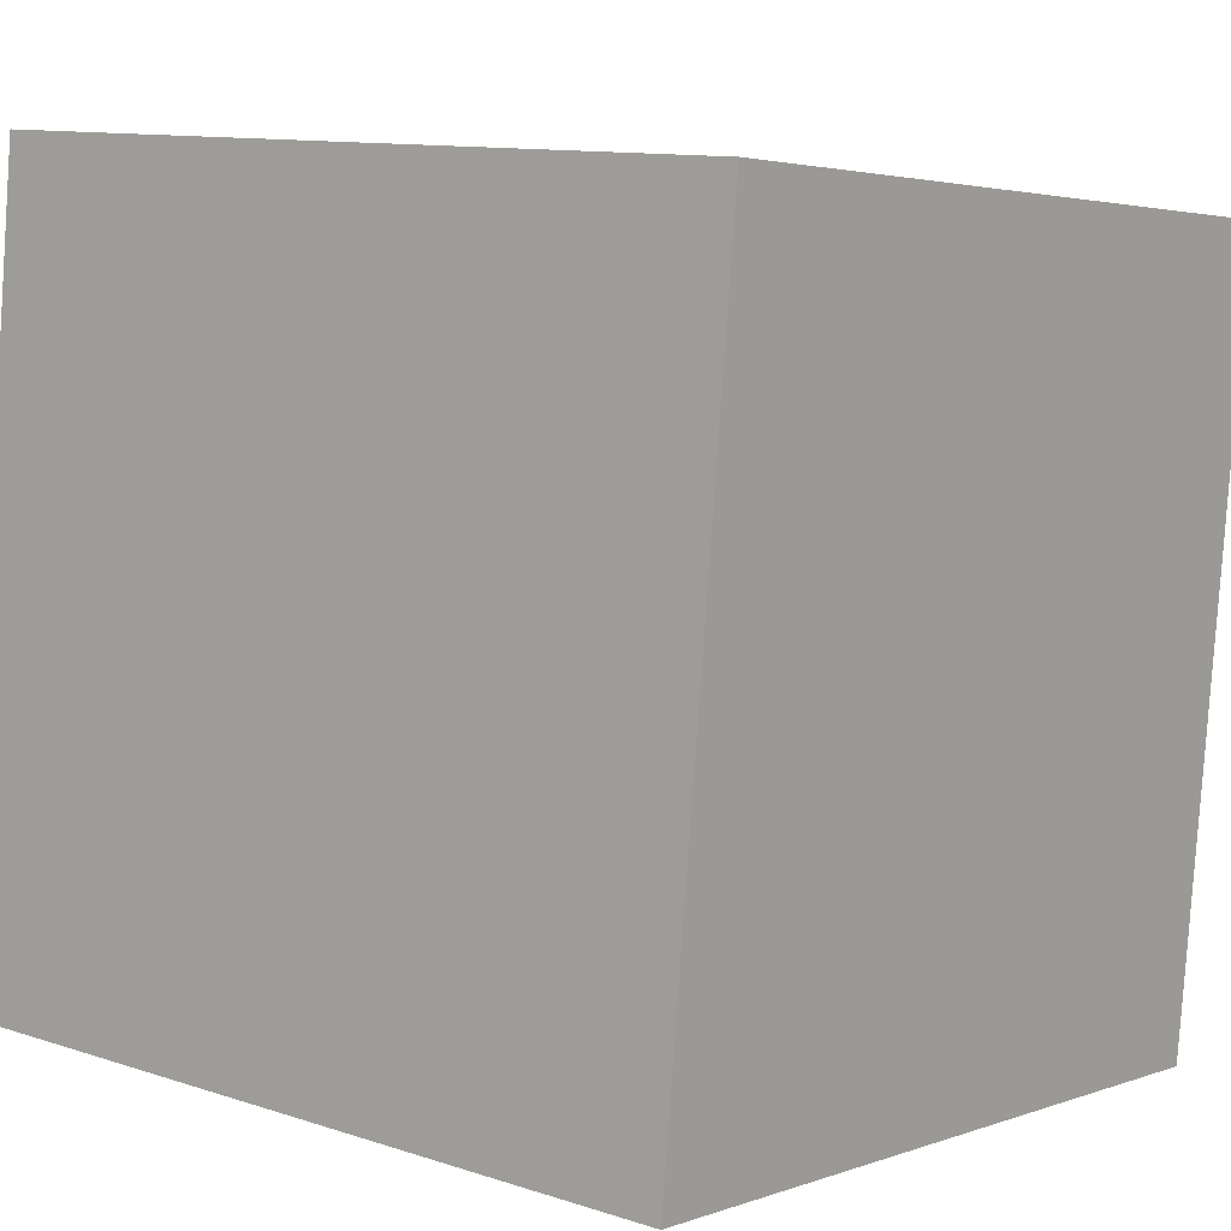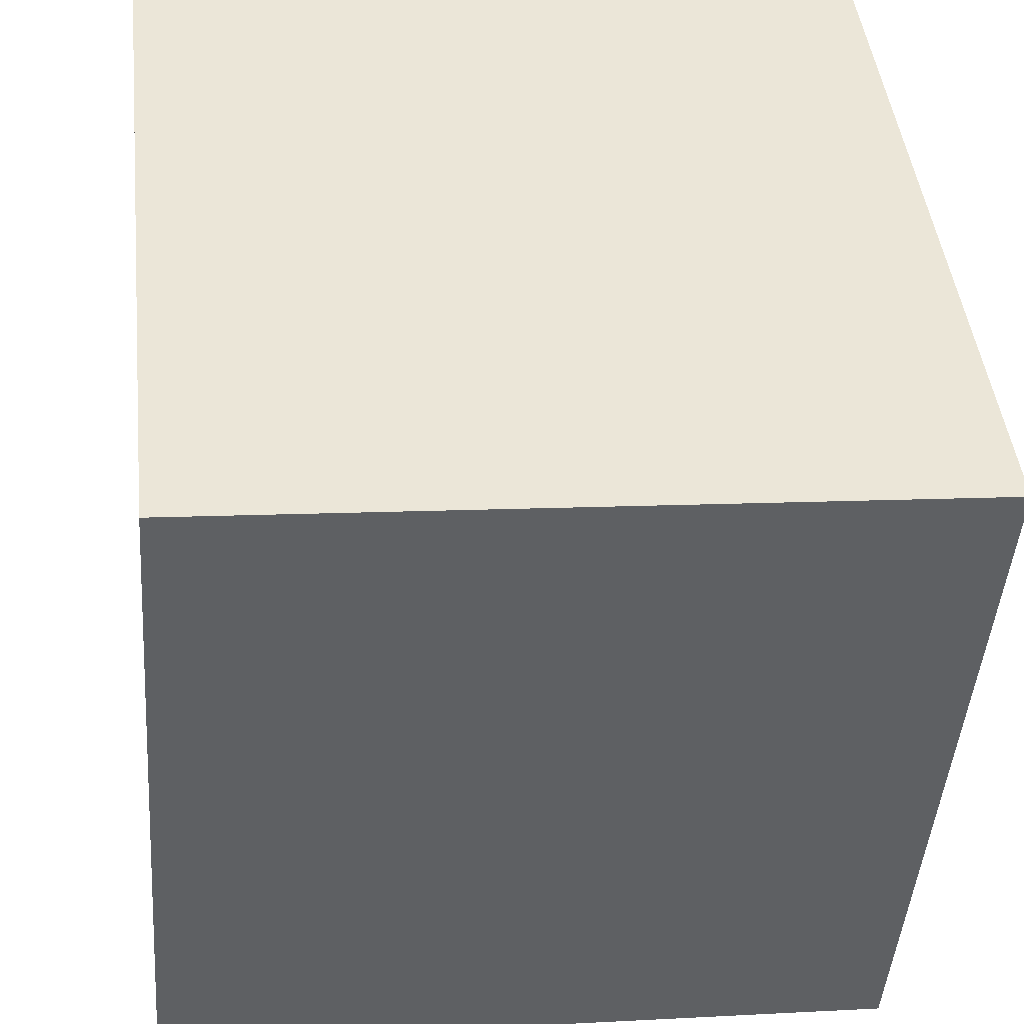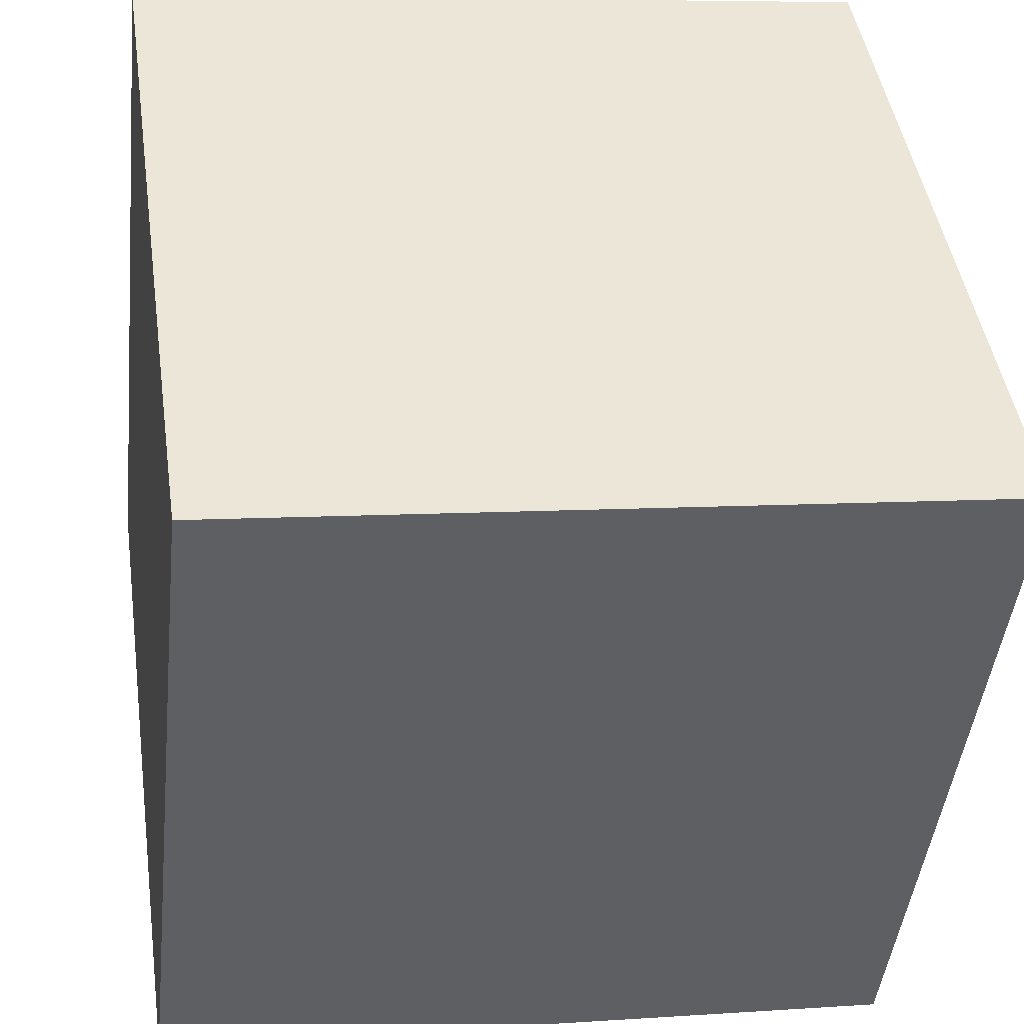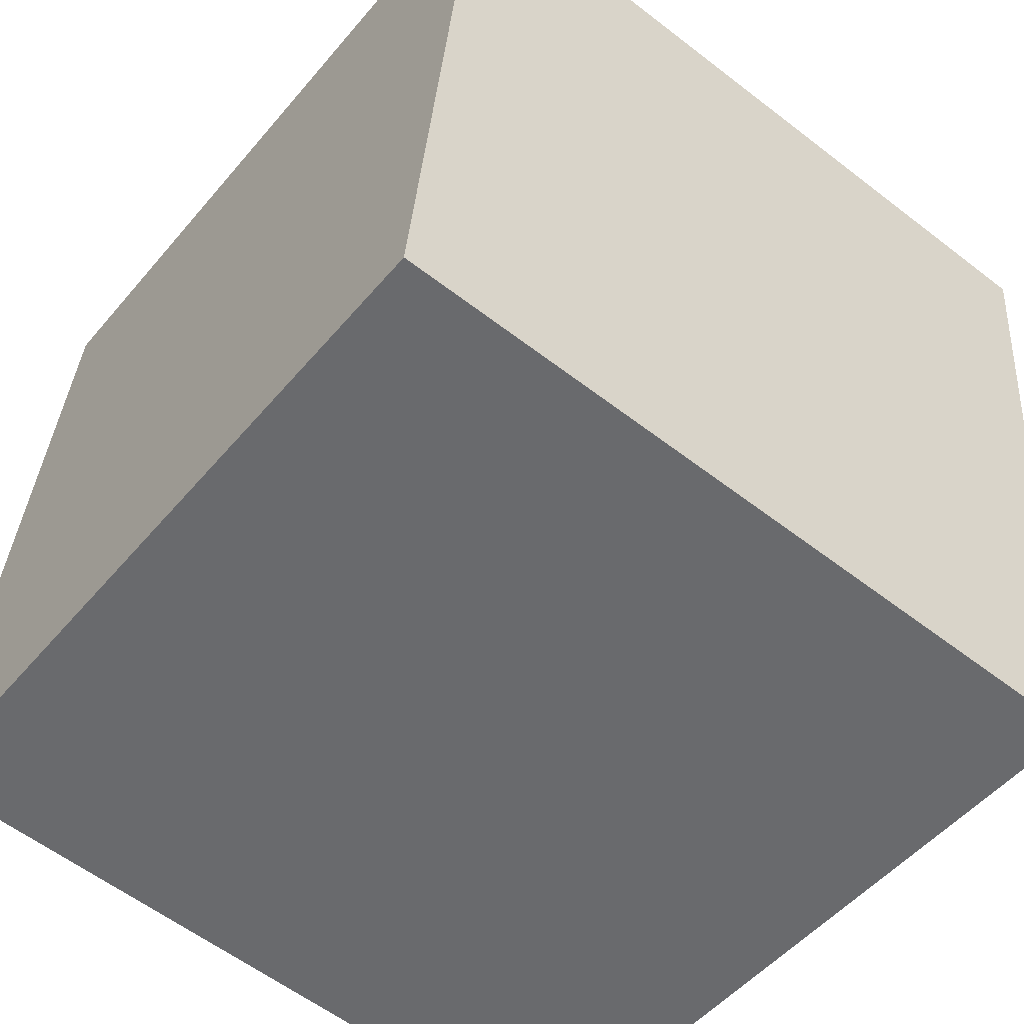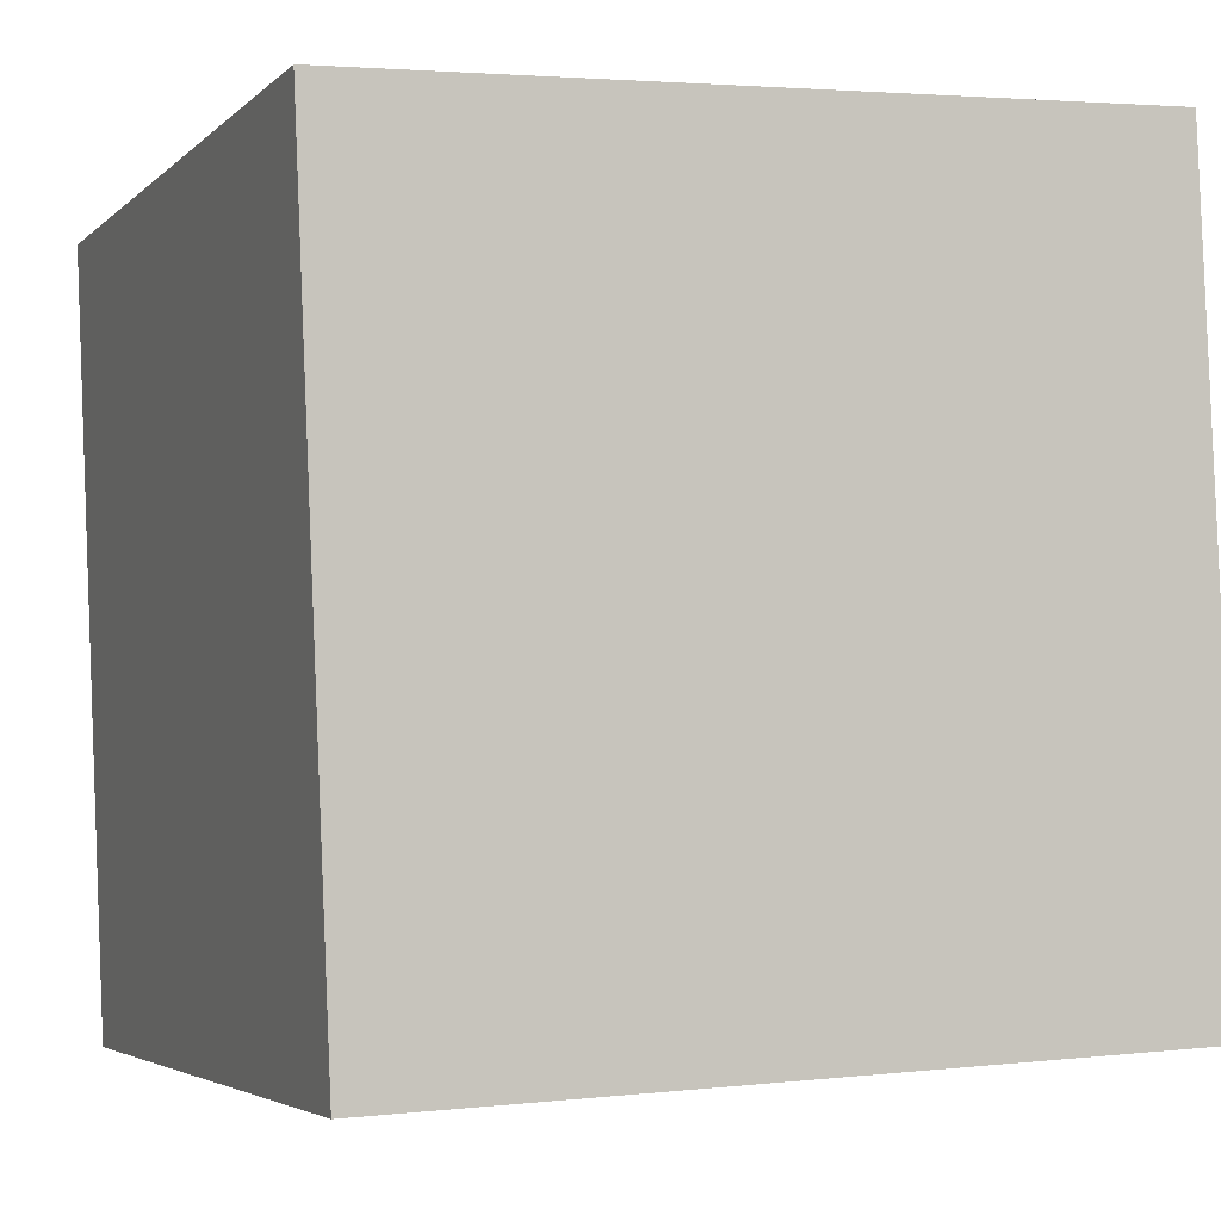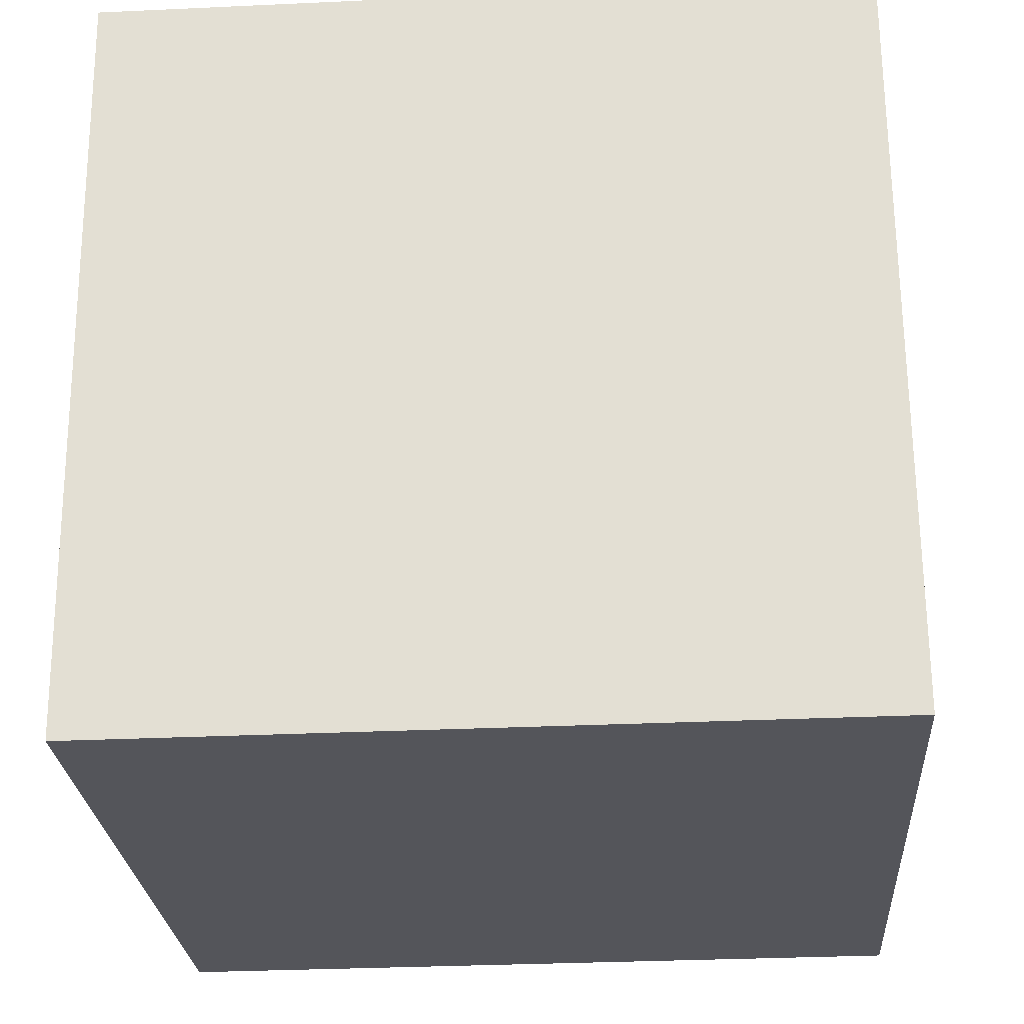
<metadata>
{"format":"obj","ext":"obj","renderer":"f3d","projection":"perspective","resolution":1024,"background":"white","views":[{"elev":11.1,"azim":128.9,"up":"+Y"},{"elev":-45.6,"azim":-4.3,"up":"+Y"},{"elev":45.3,"azim":171.7,"up":"+Y"},{"elev":-58.4,"azim":-128.6,"up":"+Y"},{"elev":2.9,"azim":68.4,"up":"+Y"},{"elev":-31.3,"azim":-86.2,"up":"+Y"}]}
</metadata>
<code>
v 0.7407 0.3332 -0.394
v 0.7407 0.3332 0.006
v 0.3432 0.2893 0.006
v 0.7407 0.3332 -0.394
v 0.3432 0.2893 0.006
v 0.3432 0.2893 -0.394
v 0.6968 0.7307 -0.394
v 0.2993 0.6868 -0.394
v 0.2993 0.6868 0.006
v 0.6968 0.7307 -0.394
v 0.2993 0.6868 0.006
v 0.6968 0.7307 0.006
v 0.7407 0.3332 -0.394
v 0.6968 0.7307 -0.394
v 0.6968 0.7307 0.006
v 0.7407 0.3332 -0.394
v 0.6968 0.7307 0.006
v 0.7407 0.3332 0.006
v 0.7407 0.3332 0.006
v 0.6968 0.7307 0.006
v 0.2993 0.6868 0.006
v 0.7407 0.3332 0.006
v 0.2993 0.6868 0.006
v 0.3432 0.2893 0.006
v 0.3432 0.2893 0.006
v 0.2993 0.6868 0.006
v 0.2993 0.6868 -0.394
v 0.3432 0.2893 0.006
v 0.2993 0.6868 -0.394
v 0.3432 0.2893 -0.394
v 0.6968 0.7307 -0.394
v 0.7407 0.3332 -0.394
v 0.3432 0.2893 -0.394
v 0.6968 0.7307 -0.394
v 0.3432 0.2893 -0.394
v 0.2993 0.6868 -0.394
f 1 2 3
f 4 5 6
f 7 8 9
f 10 11 12
f 13 14 15
f 16 17 18
f 19 20 21
f 22 23 24
f 25 26 27
f 28 29 30
f 31 32 33
f 34 35 36

</code>
